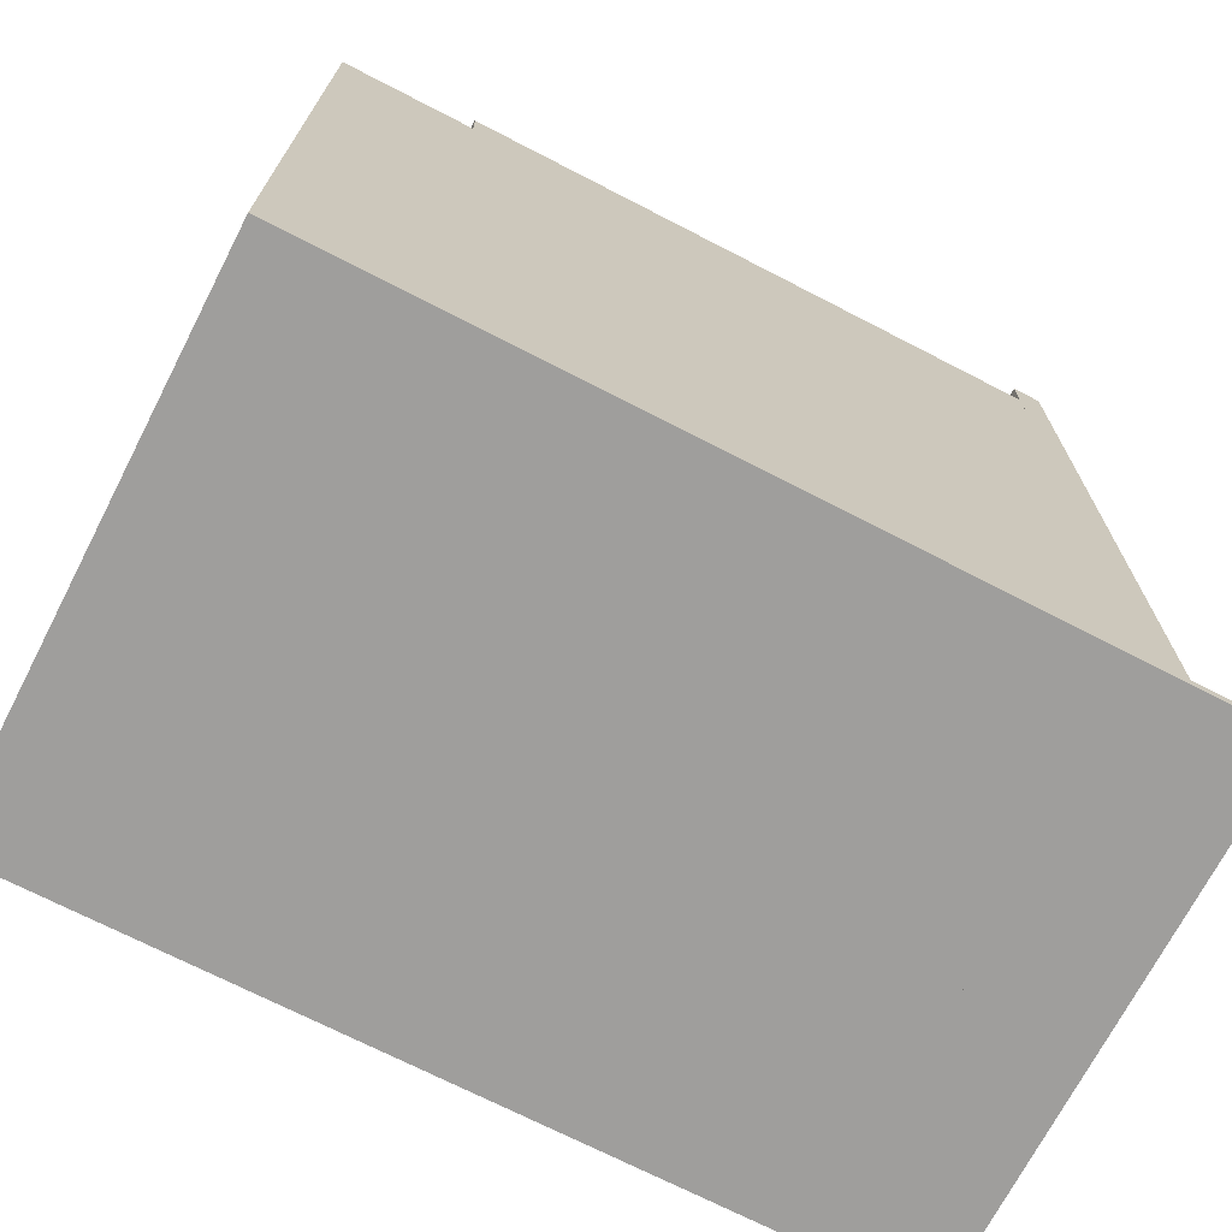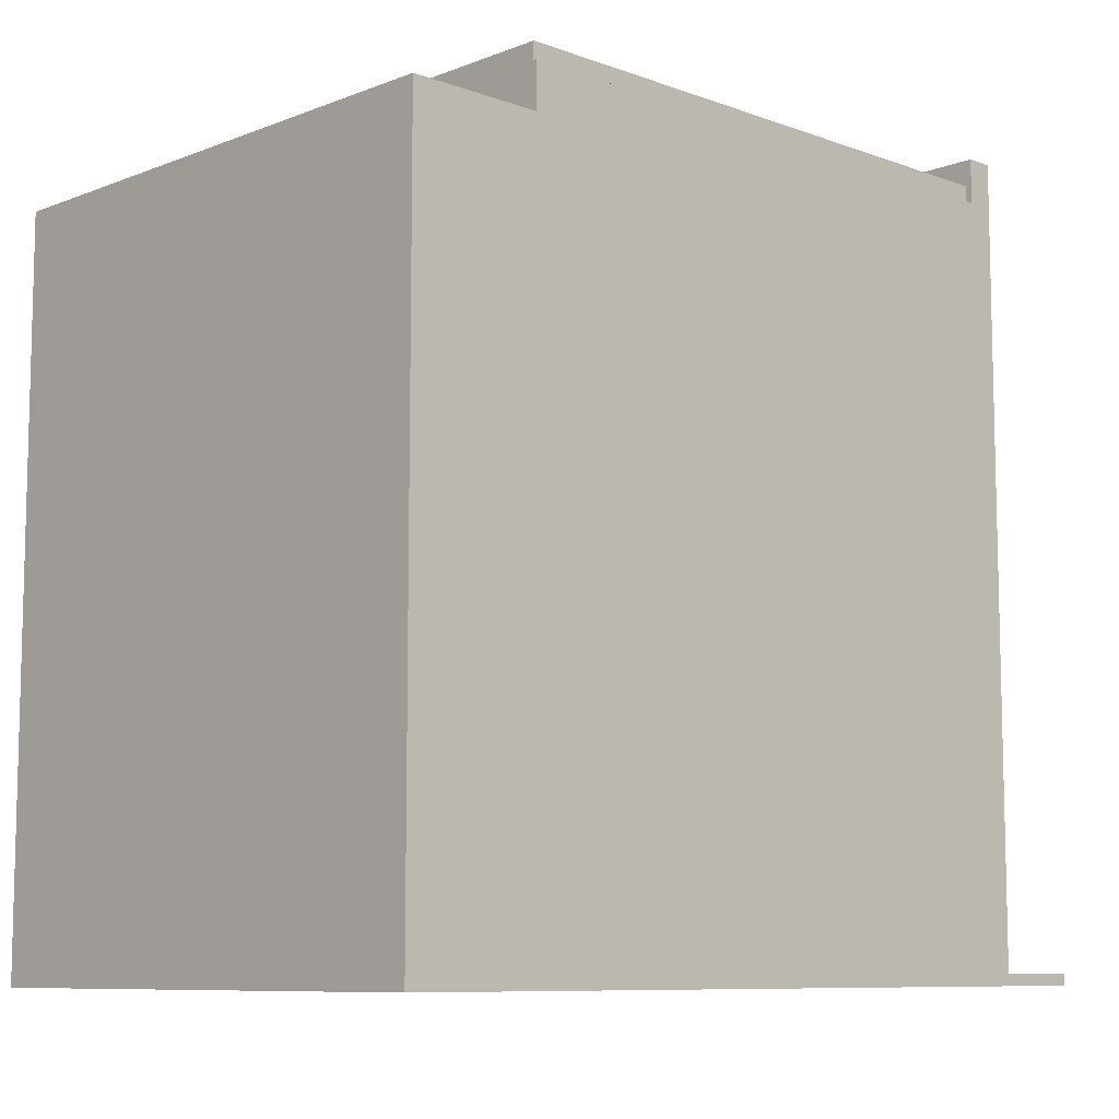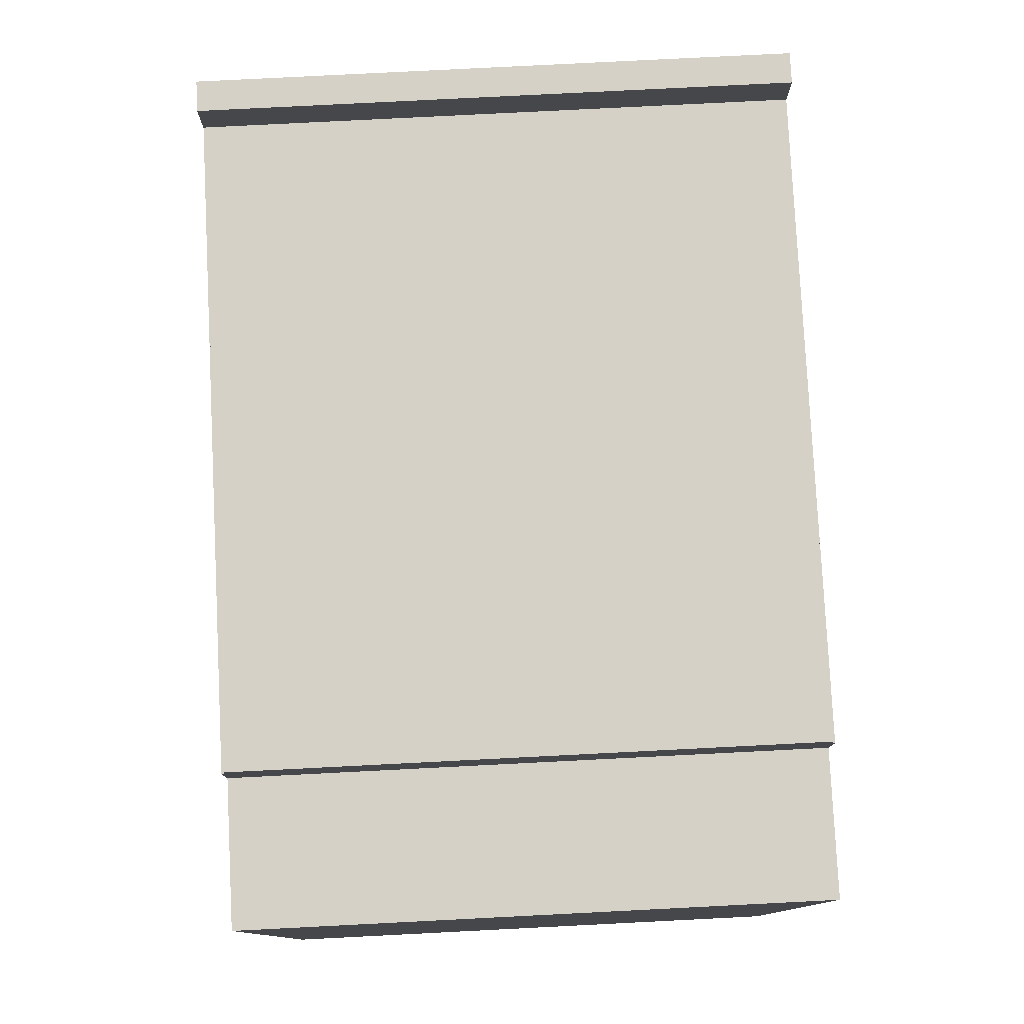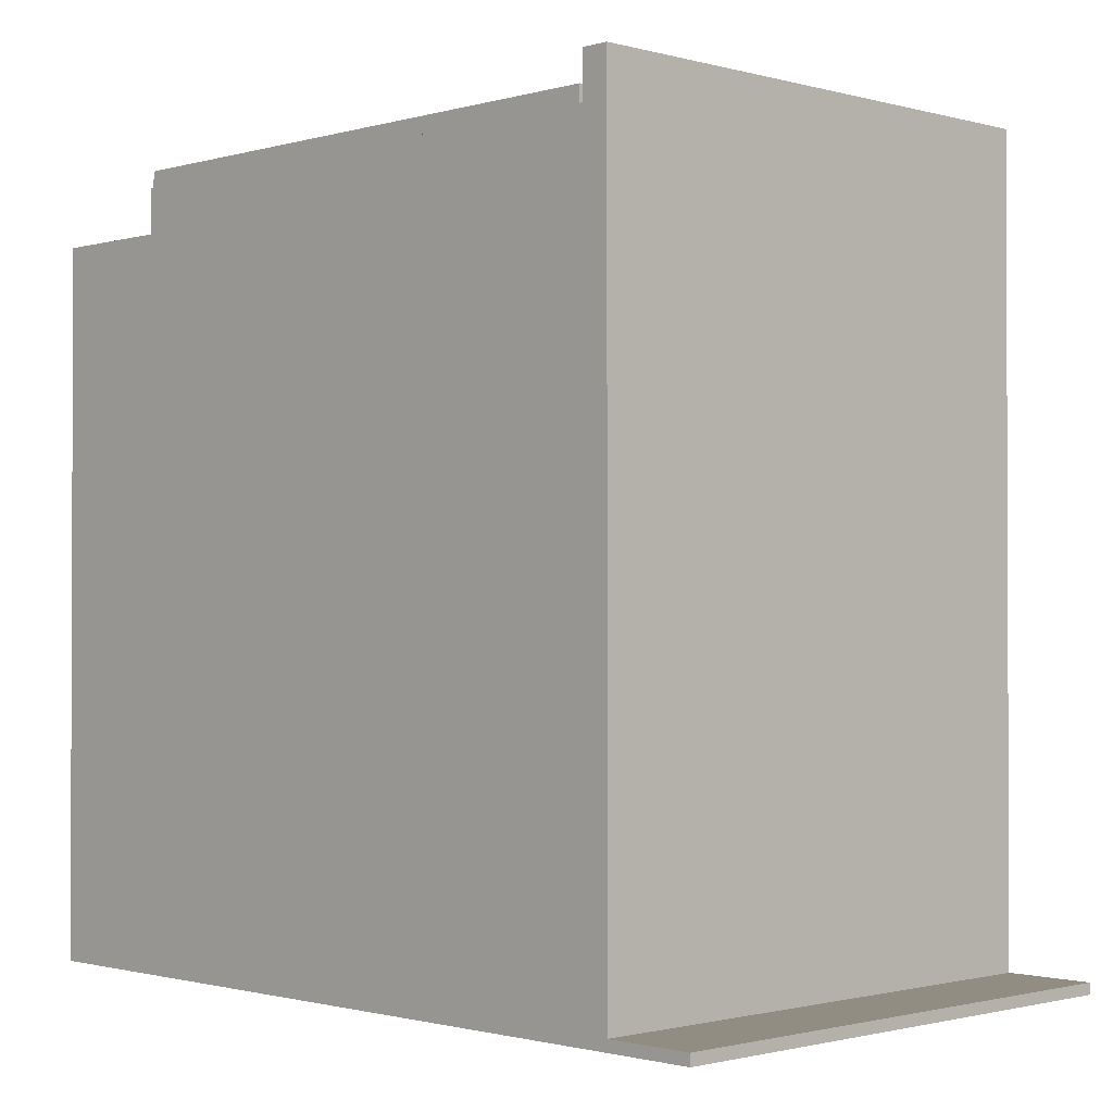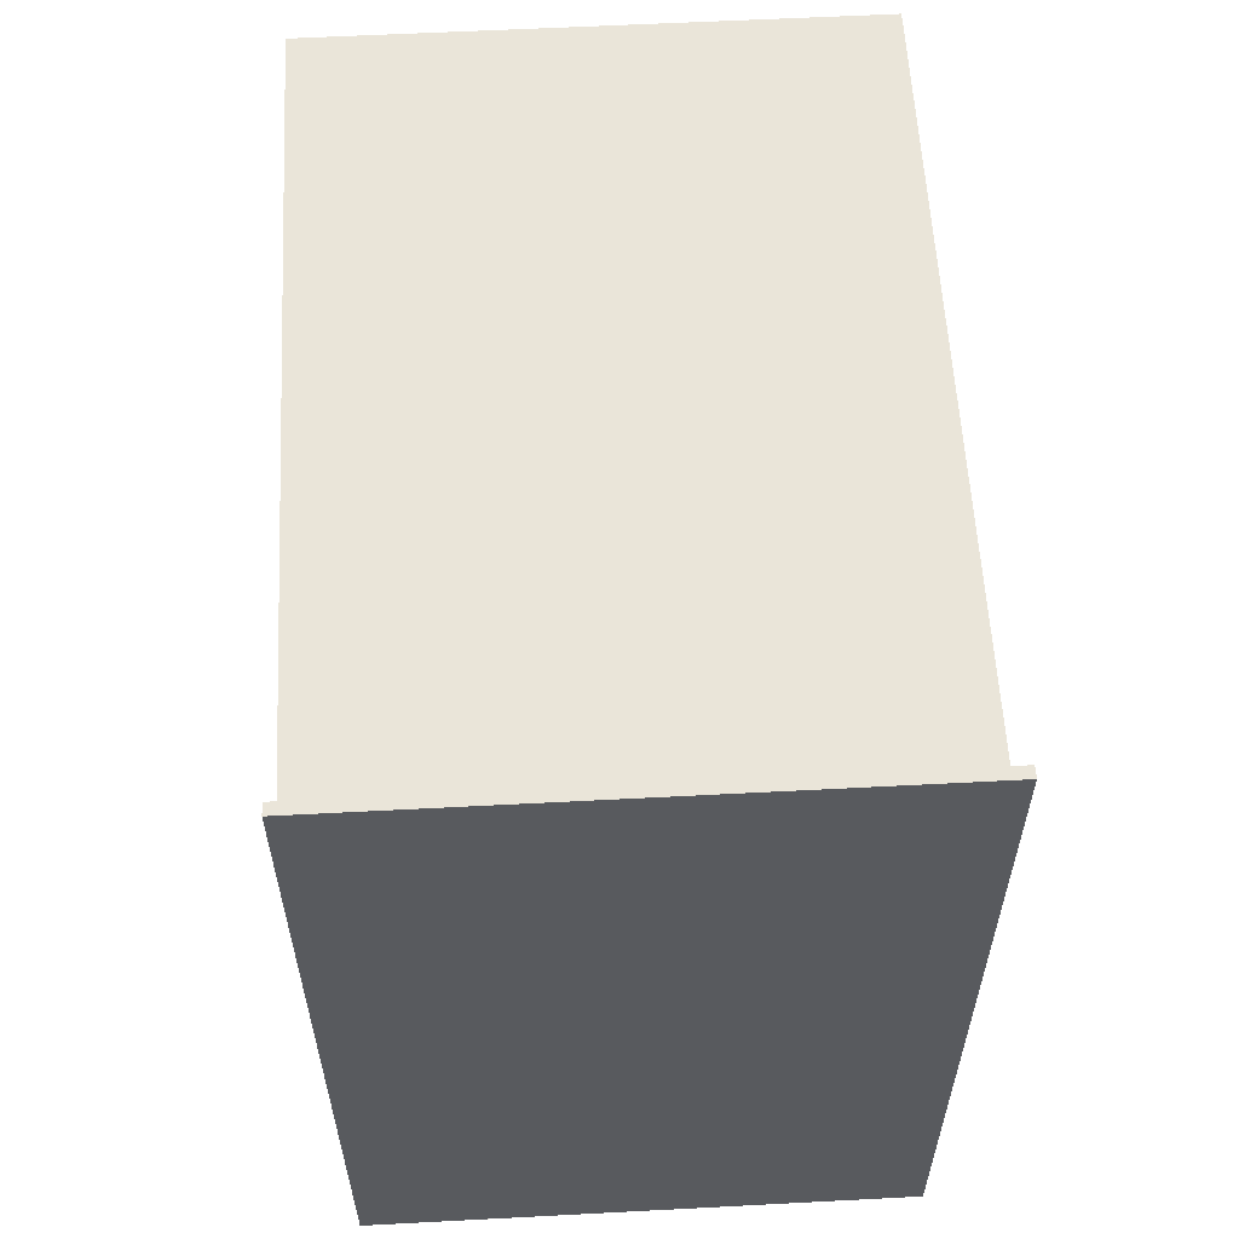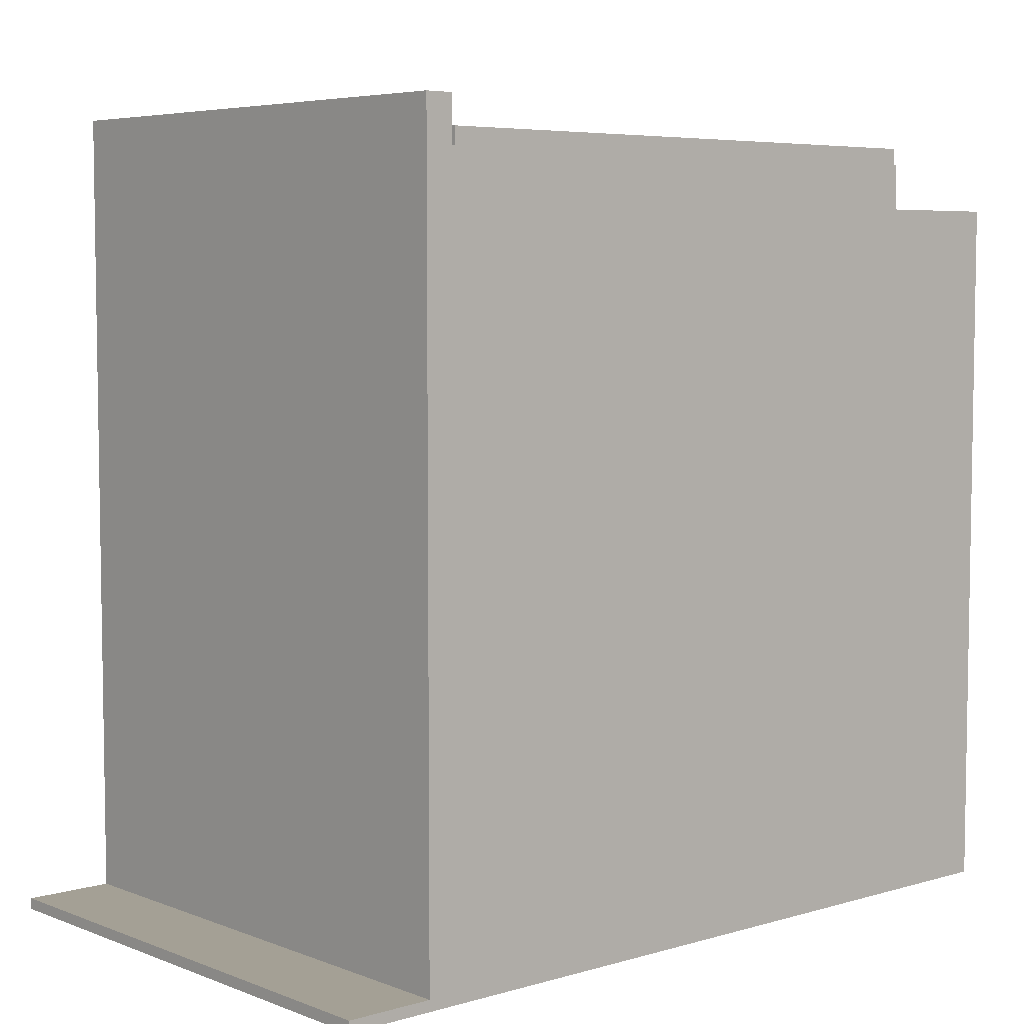
<metadata>
{"format":"obj","ext":"obj","renderer":"f3d","projection":"perspective","resolution":1024,"background":"white","views":[{"elev":-70.9,"azim":62.7,"up":"+Z"},{"elev":-8.8,"azim":45.8,"up":"+Z"},{"elev":79.2,"azim":-2.9,"up":"+Z"},{"elev":-1.2,"azim":135.7,"up":"+Z"},{"elev":58.6,"azim":176.9,"up":"+Y"},{"elev":5.7,"azim":-131.3,"up":"+Z"}]}
</metadata>
<code>
g Body_1
v 0.6064 0.1524 0.8636
v 0.6096 0.1524 0.8636
v 0.6064 0.8192 0.8636
v 0.6096 0.8255 0.8636
v 0.003175 0.8192 0.8636
v 2.22e-16 0.8255 0.8636
v 0.003175 0.1524 0.8636
v 2.22e-16 0.1524 0.8636
v 0.6096 0 0
v 0.6096 6.163e-33 0.8128
v 2.22e-16 0 0
v 2.22e-16 6.163e-33 0.8128
v 0.6096 0.8255 0
v 0.6096 0 0
v 0 0.8255 0
v 0 0 0
v 0.6096 0.8255 0.8636
v 0.6096 0.8255 0
v 2.22e-16 0.8255 0.8636
v 2.22e-16 0.8255 0
v 0.6096 0.1524 0.8636
v 0.6096 0.1524 0.8128
v 0.6064 0.1524 0.8827
v 0.6064 0.1524 0.8636
v 0.003175 0.1524 0.8827
v 0.003175 0.1524 0.8636
v 0 0.1524 0.8636
v 0 0.1524 0.8128
v 0.6096 0 0.8128
v 0.6096 0.1524 0.8128
v 0 0 0.8128
v 0 0.1524 0.8128
v 0.6096 6.163e-33 0.8128
v 0.6096 0 0
v 0.6096 0.1524 0.8128
v 0.6096 0.8255 0
v 0.6096 0.1524 0.8636
v 0.6096 0.8255 0.8636
v 0 0.1524 0.8636
v 0 0.8255 0.8636
v 0 0.1524 0.8128
v 0 0.8255 0
v 0 6.163e-33 0.8128
v 0 0 0
v 0.003175 0.1524 0.8827
v 0.003175 0.8192 0.8827
v 0.003175 0.1524 0.8636
v 0.003175 0.8192 0.8636
v 0.6064 0.8192 0.8827
v 0.6064 0.1524 0.8827
v 0.6064 0.8192 0.8636
v 0.6064 0.1524 0.8636
v 0.003175 0.8192 0.8827
v 0.6064 0.8192 0.8827
v 0.003175 0.8192 0.8636
v 0.6064 0.8192 0.8636
v 0.6064 0.1524 0.8827
v 0.6064 0.8192 0.8827
v 0.003175 0.1524 0.8827
v 0.003175 0.8192 0.8827
f 1 2 3
f 2 4 3
f 3 4 5
f 4 6 5
f 5 6 7
f 6 8 7
f 9 10 11
f 10 12 11
f 13 14 15
f 14 16 15
f 17 18 19
f 18 20 19
f 26 27 28
f 22 21 24
f 23 25 24
f 25 26 24
f 24 26 22
f 26 28 22
f 29 30 31
f 30 32 31
f 33 34 35
f 34 36 35
f 35 36 37
f 36 38 37
f 39 40 41
f 40 42 41
f 41 42 43
f 42 44 43
f 45 46 47
f 46 48 47
f 49 50 51
f 50 52 51
f 53 54 55
f 54 56 55
f 57 58 59
f 58 60 59
g Body_2
v 1.555e-18 0.9588 0.0127
v 0 0.9588 0
v 1.555e-18 0.8572 0.0127
v 0 0.8255 0
v 1.12e-16 0.8572 0.9144
v 1.12e-16 0.8255 0.9144
v 0.6096 0.8572 0.9144
v 1.12e-16 0.8572 0.9144
v 0.6096 0.8255 0.9144
v 1.12e-16 0.8255 0.9144
v 0.6096 0.8572 0.9144
v 0.6096 0.8255 0.9144
v 0.6096 0.8572 0.0127
v 0.6096 0.8255 0
v 0.6096 0.9588 0.0127
v 0.6096 0.9588 0
v 0 0.9588 0
v 0.6096 0.9588 0
v 0 0.8255 0
v 0.6096 0.8255 0
v 1.12e-16 0.8572 0.9144
v 0.6096 0.8572 0.9144
v 1.555e-18 0.8572 0.0127
v 0.6096 0.8572 0.0127
v 0.6096 0.8255 0
v 0.6096 0.8255 0.9144
v 0 0.8255 0
v 1.12e-16 0.8255 0.9144
v 0.6096 0.9588 0.0127
v 1.555e-18 0.9588 0.0127
v 0.6096 0.8572 0.0127
v 1.555e-18 0.8572 0.0127
v 0.6096 0.9588 0.0127
v 0.6096 0.9588 0
v 1.555e-18 0.9588 0.0127
v 0 0.9588 0
f 61 62 63
f 62 64 63
f 63 64 65
f 64 66 65
f 67 68 69
f 68 70 69
f 71 72 73
f 72 74 73
f 73 74 75
f 74 76 75
f 77 78 79
f 78 80 79
f 81 82 83
f 82 84 83
f 85 86 87
f 86 88 87
f 89 90 91
f 90 92 91
f 93 94 95
f 94 96 95

</code>
